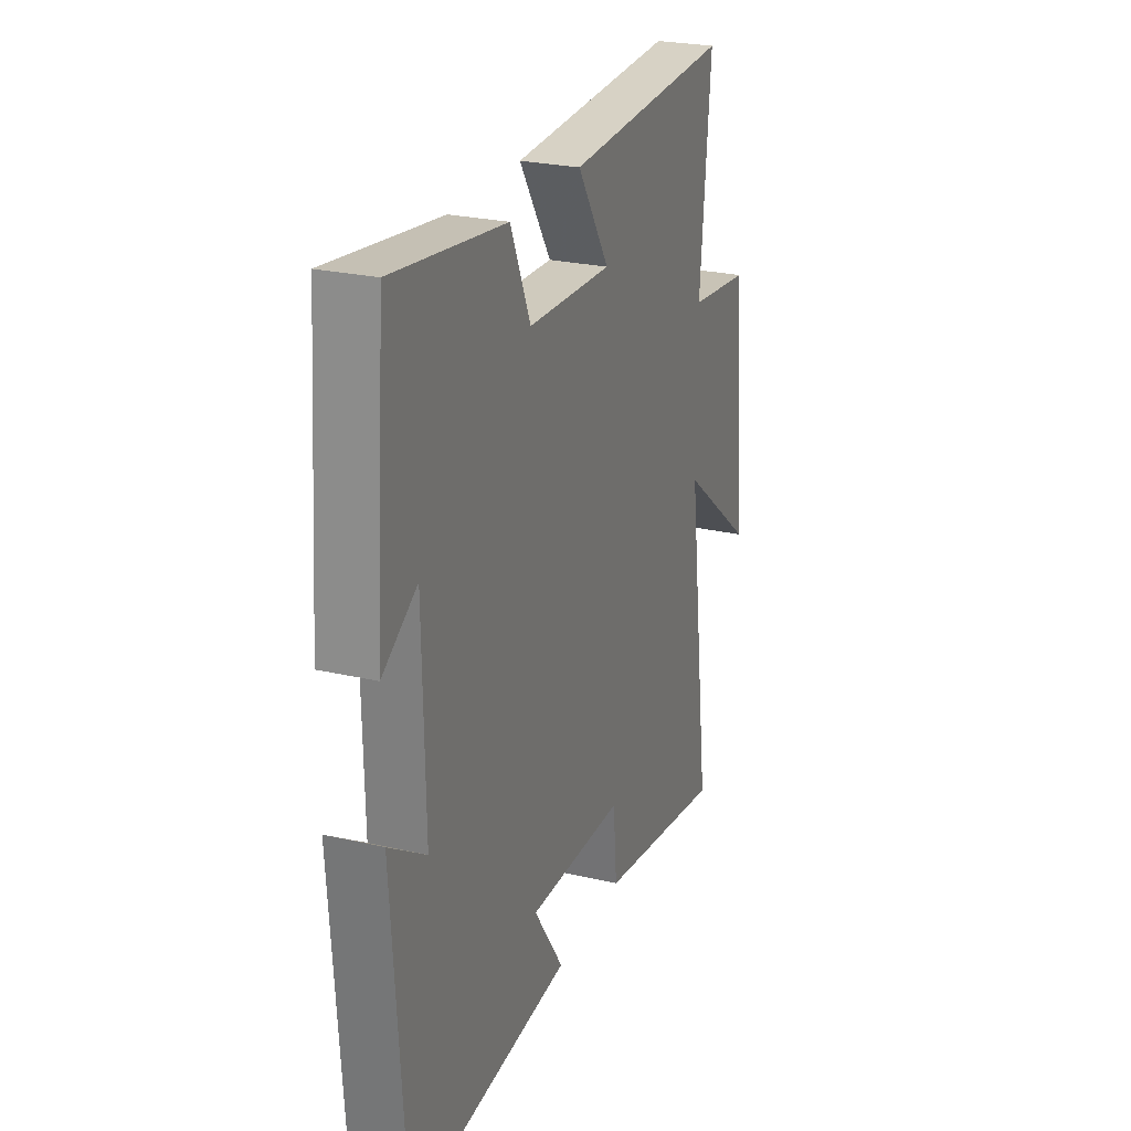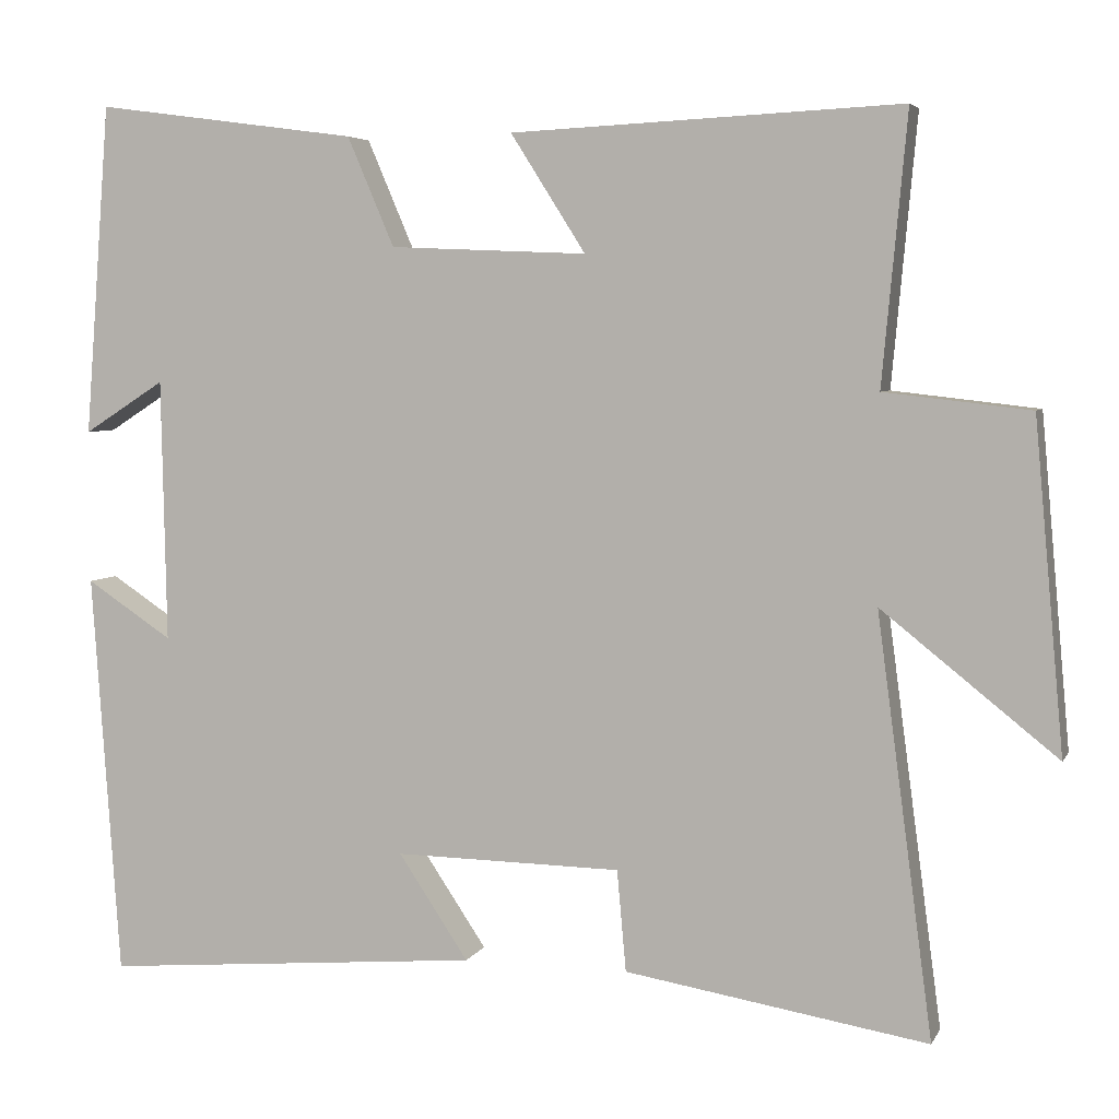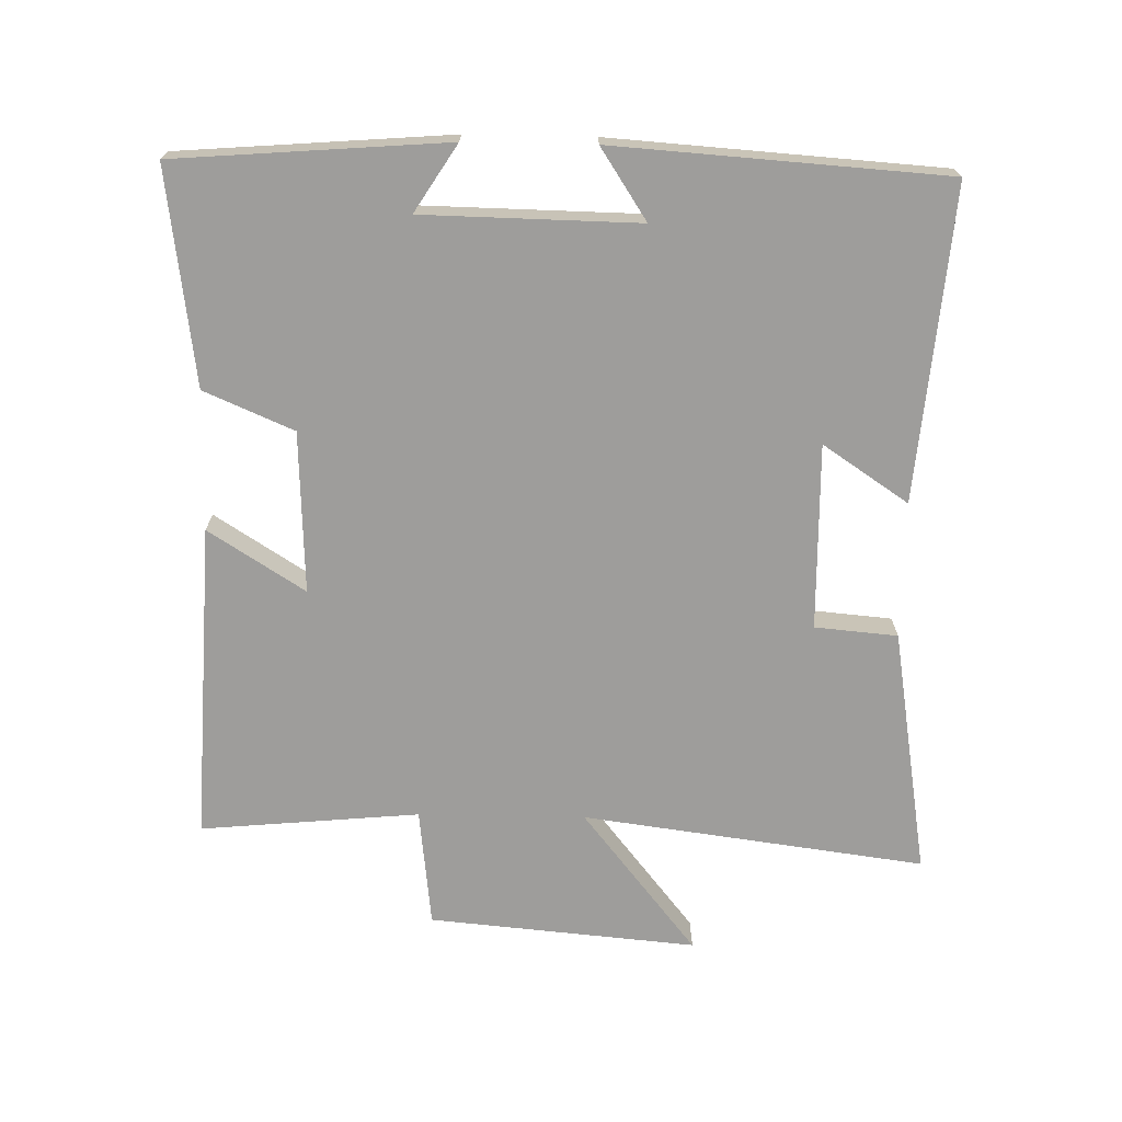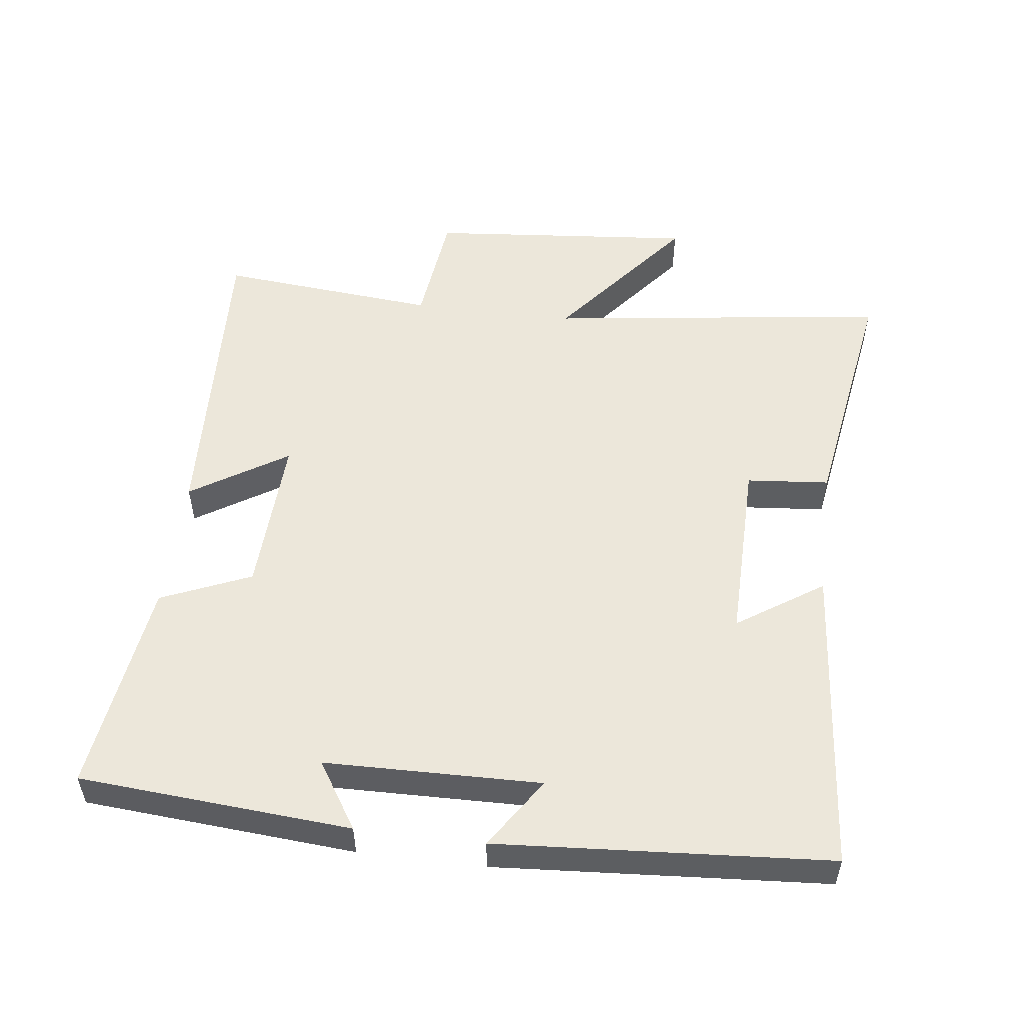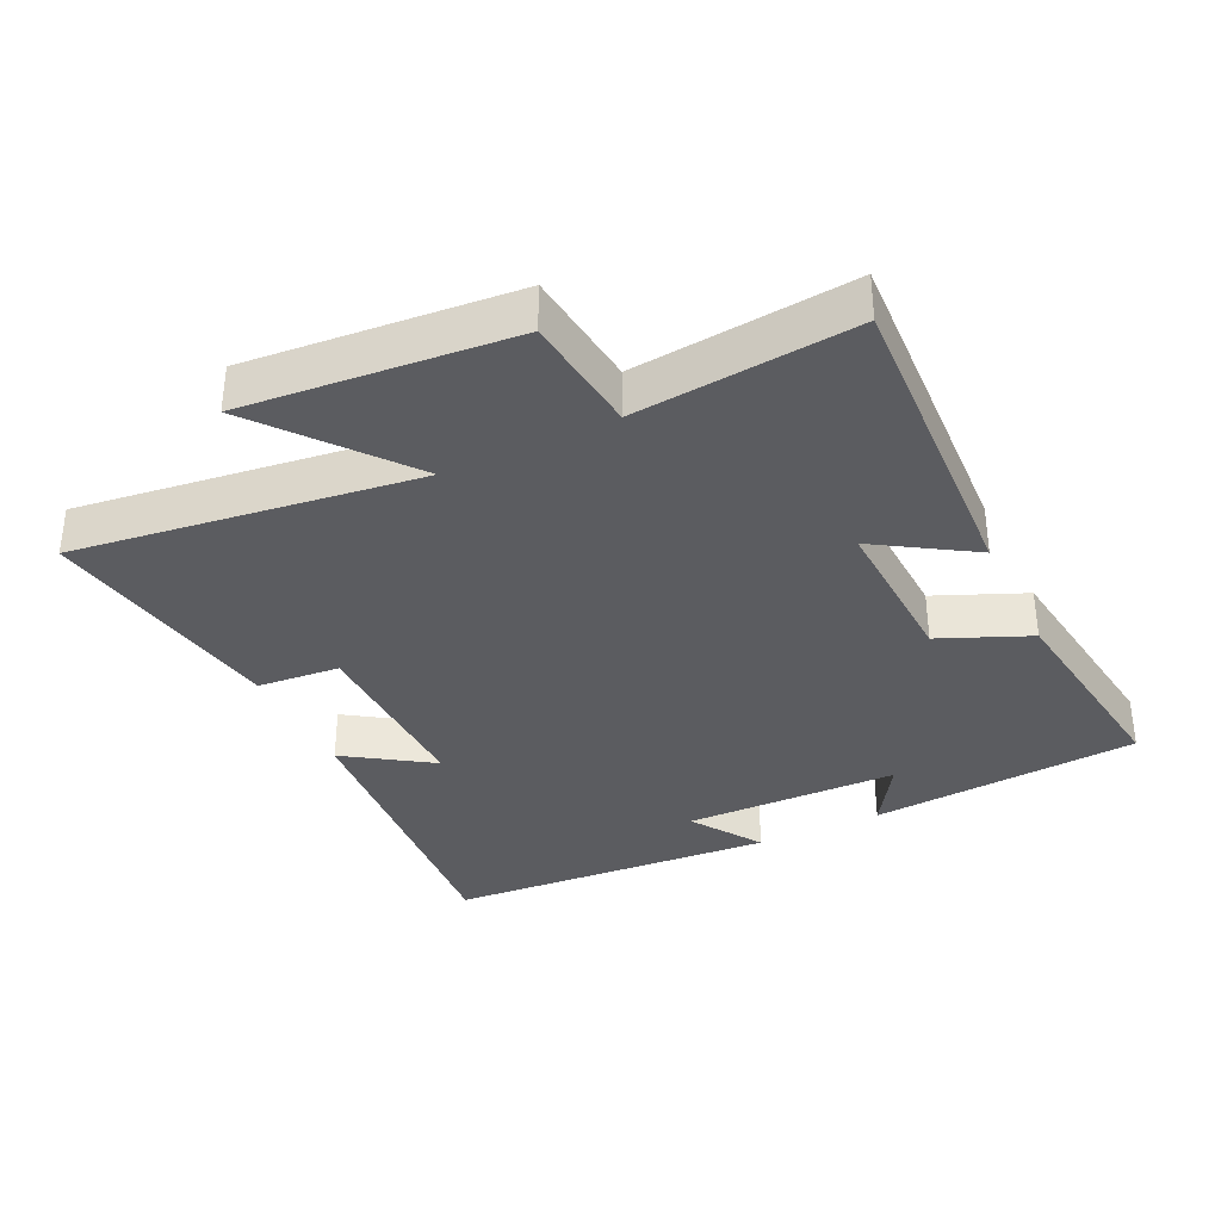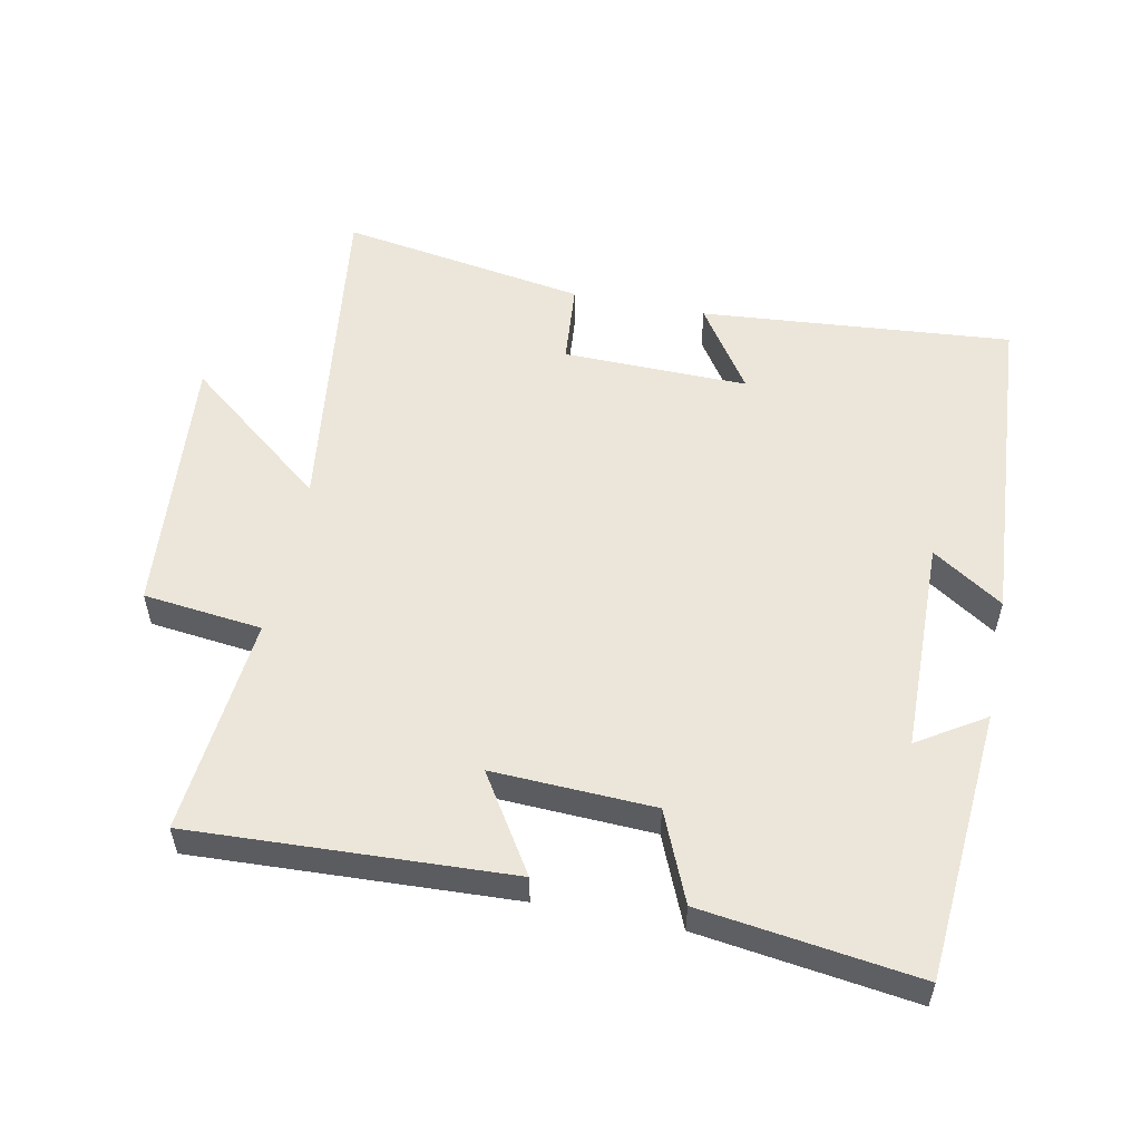
<metadata>
{"format":"obj","ext":"obj","renderer":"f3d","projection":"perspective","resolution":1024,"background":"white","views":[{"elev":25.2,"azim":110.6,"up":"+Z"},{"elev":5.0,"azim":-163.4,"up":"+Z"},{"elev":-70.6,"azim":88.9,"up":"+Y"},{"elev":52.7,"azim":97.1,"up":"+Y"},{"elev":-35.1,"azim":-64.2,"up":"+Y"},{"elev":54.4,"azim":11.5,"up":"+Y"}]}
</metadata>
<code>
v -0.568 0.07 -0.56
v -0.5 0.07 -0.051
v -0.713 0.07 -0.221
v -0.677 0.07 0.177
v -0.5 0.07 0.197
v -0.53 0.07 0.523
v -0.057 0.07 0.5
v -0.148 0.07 0.357
v 0.092 0.07 0.367
v 0.149 0.07 0.5
v 0.469 0.07 0.543
v 0.5 0.07 0.14
v 0.401 0.07 0.203
v 0.395 0.07 -0.117
v 0.5 0.07 -0.048
v 0.466 0.07 -0.54
v 0.002 0.07 -0.5
v 0.087 0.07 -0.373
v -0.189 0.07 -0.377
v -0.2 0.07 -0.5
v -0.568 0 -0.56
v -0.5 0 -0.051
v -0.713 0 -0.221
v -0.677 0 0.177
v -0.5 0 0.197
v -0.53 0 0.523
v -0.057 0 0.5
v -0.148 0 0.357
v 0.092 0 0.367
v 0.149 0 0.5
v 0.469 0 0.543
v 0.5 0 0.14
v 0.401 0 0.203
v 0.395 0 -0.117
v 0.5 0 -0.048
v 0.466 0 -0.54
v 0.002 0 -0.5
v 0.087 0 -0.373
v -0.189 0 -0.377
v -0.2 0 -0.5
f 19 20 1 2
f 18 19 2
f 15 16 17 18
f 14 15 18
f 13 14 18 2
f 10 11 12 13
f 9 10 13
f 8 9 13 2
f 5 6 7 8
f 5 8 2 3
f 3 4 5
f 22 21 40 39
f 22 39 38
f 38 37 36 35
f 38 35 34
f 22 38 34 33
f 33 32 31 30
f 33 30 29
f 22 33 29 28
f 28 27 26 25
f 23 22 28 25
f 25 24 23
f 1 21 22 2
f 2 22 23 3
f 3 23 24 4
f 4 24 25 5
f 5 25 26 6
f 6 26 27 7
f 7 27 28 8
f 8 28 29 9
f 9 29 30 10
f 10 30 31 11
f 11 31 32 12
f 12 32 33 13
f 13 33 34 14
f 14 34 35 15
f 15 35 36 16
f 16 36 37 17
f 17 37 38 18
f 18 38 39 19
f 19 39 40 20
f 20 40 21 1

</code>
